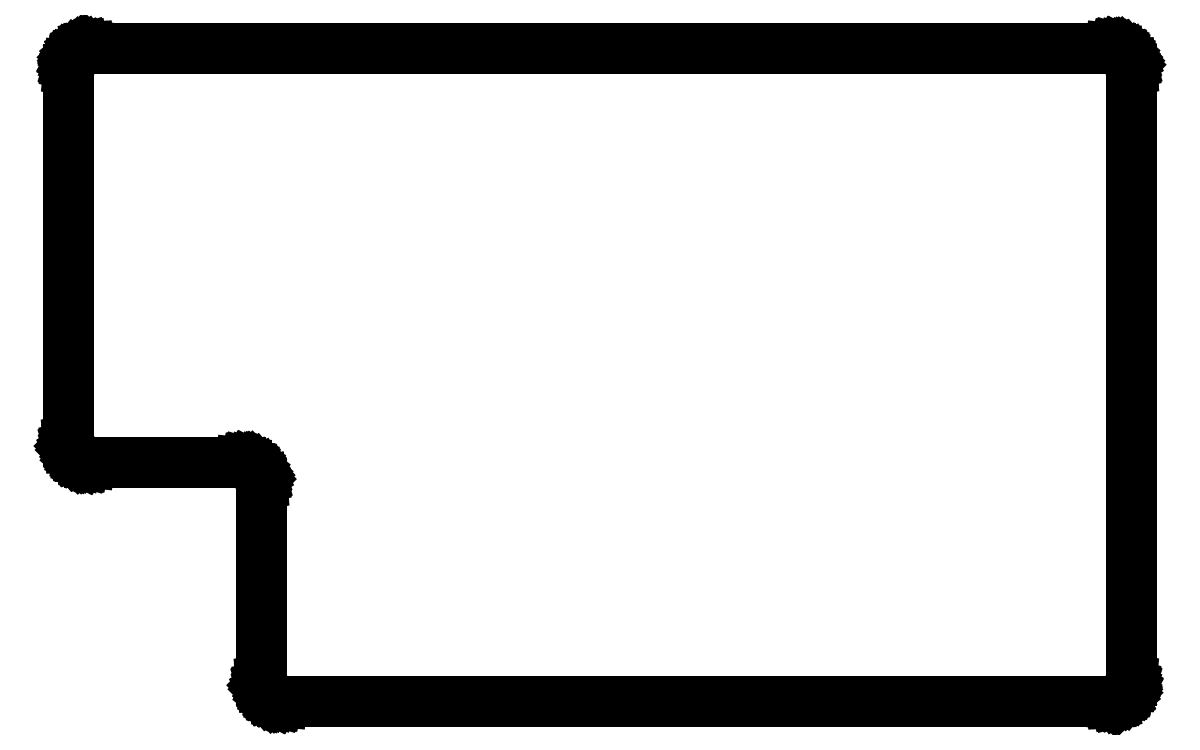
<metadata>
{"format":"dxf","ext":"dxf","renderer":"ezdxf+matplotlib","layout":"modelspace","background":"white","min_lineweight":24,"dpi":150}
</metadata>
<code>
0
SECTION
2
ENTITIES
0
LINE
8
BLACK
10
1.872
20
-3.111
11
1.872
21
-3.111
0
LINE
8
BLACK
10
1.872
20
-3.111
11
1.864
21
-3.11
0
LINE
8
BLACK
10
1.864
20
-3.11
11
1.864
21
-3.11
0
LINE
8
BLACK
10
1.864
20
-3.11
11
1.864
21
-3.11
0
LINE
8
BLACK
10
1.864
20
-3.11
11
1.864
21
-3.11
0
LINE
8
BLACK
10
1.864
20
-3.11
11
1.856
21
-3.108
0
LINE
8
BLACK
10
1.856
20
-3.108
11
1.856
21
-3.108
0
LINE
8
BLACK
10
1.856
20
-3.108
11
1.856
21
-3.108
0
LINE
8
BLACK
10
1.856
20
-3.108
11
1.856
21
-3.108
0
LINE
8
BLACK
10
1.856
20
-3.108
11
1.849
21
-3.104
0
LINE
8
BLACK
10
1.849
20
-3.104
11
1.849
21
-3.104
0
LINE
8
BLACK
10
1.849
20
-3.104
11
1.849
21
-3.104
0
LINE
8
BLACK
10
1.849
20
-3.104
11
1.849
21
-3.104
0
LINE
8
BLACK
10
1.849
20
-3.104
11
1.843
21
-3.099
0
LINE
8
BLACK
10
1.843
20
-3.099
11
1.843
21
-3.099
0
LINE
8
BLACK
10
1.843
20
-3.099
11
1.843
21
-3.099
0
LINE
8
BLACK
10
1.843
20
-3.099
11
1.843
21
-3.099
0
LINE
8
BLACK
10
1.843
20
-3.099
11
1.838
21
-3.093
0
LINE
8
BLACK
10
1.838
20
-3.093
11
1.838
21
-3.093
0
LINE
8
BLACK
10
1.838
20
-3.093
11
1.838
21
-3.093
0
LINE
8
BLACK
10
1.838
20
-3.093
11
1.838
21
-3.093
0
LINE
8
BLACK
10
1.838
20
-3.093
11
1.834
21
-3.086
0
LINE
8
BLACK
10
1.834
20
-3.086
11
1.834
21
-3.086
0
LINE
8
BLACK
10
1.834
20
-3.086
11
1.834
21
-3.086
0
LINE
8
BLACK
10
1.834
20
-3.086
11
1.834
21
-3.086
0
LINE
8
BLACK
10
1.834
20
-3.086
11
1.832
21
-3.078
0
LINE
8
BLACK
10
1.832
20
-3.078
11
1.832
21
-3.078
0
LINE
8
BLACK
10
1.832
20
-3.078
11
1.832
21
-3.078
0
LINE
8
BLACK
10
1.832
20
-3.078
11
1.832
21
-3.078
0
LINE
8
BLACK
10
1.832
20
-3.078
11
1.831
21
-3.07
0
LINE
8
BLACK
10
1.831
20
-3.07
11
1.831
21
-3.07
0
LINE
8
BLACK
10
1.831
20
-3.07
11
1.831
21
-3.07
0
LINE
8
BLACK
10
1.831
20
-3.07
11
1.831
21
-3.07
0
LINE
8
BLACK
10
1.831
20
-3.07
11
1.831
21
-3.07
0
LINE
8
BLACK
10
1.831
20
-3.07
11
1.831
21
-3.07
0
LINE
8
BLACK
10
1.831
20
-3.07
11
1.831
21
-2.691
0
LINE
8
BLACK
10
1.831
20
-2.691
11
1.831
21
-2.691
0
LINE
8
BLACK
10
1.831
20
-2.691
11
1.831
21
-2.691
0
LINE
8
BLACK
10
1.831
20
-2.691
11
1.83
21
-2.683
0
LINE
8
BLACK
10
1.83
20
-2.683
11
1.828
21
-2.676
0
LINE
8
BLACK
10
1.828
20
-2.676
11
1.824
21
-2.669
0
LINE
8
BLACK
10
1.824
20
-2.669
11
1.819
21
-2.663
0
LINE
8
BLACK
10
1.819
20
-2.663
11
1.814
21
-2.659
0
LINE
8
BLACK
10
1.814
20
-2.659
11
1.807
21
-2.655
0
LINE
8
BLACK
10
1.807
20
-2.655
11
1.8
21
-2.653
0
LINE
8
BLACK
10
1.8
20
-2.653
11
1.792
21
-2.652
0
LINE
8
BLACK
10
1.792
20
-2.652
11
1.502
21
-2.652
0
LINE
8
BLACK
10
1.502
20
-2.652
11
1.502
21
-2.652
0
LINE
8
BLACK
10
1.502
20
-2.652
11
1.502
21
-2.652
0
LINE
8
BLACK
10
1.502
20
-2.652
11
1.494
21
-2.651
0
LINE
8
BLACK
10
1.494
20
-2.651
11
1.494
21
-2.651
0
LINE
8
BLACK
10
1.494
20
-2.651
11
1.494
21
-2.651
0
LINE
8
BLACK
10
1.494
20
-2.651
11
1.494
21
-2.651
0
LINE
8
BLACK
10
1.494
20
-2.651
11
1.486
21
-2.649
0
LINE
8
BLACK
10
1.486
20
-2.649
11
1.486
21
-2.649
0
LINE
8
BLACK
10
1.486
20
-2.649
11
1.486
21
-2.649
0
LINE
8
BLACK
10
1.486
20
-2.649
11
1.486
21
-2.649
0
LINE
8
BLACK
10
1.486
20
-2.649
11
1.479
21
-2.645
0
LINE
8
BLACK
10
1.479
20
-2.645
11
1.479
21
-2.645
0
LINE
8
BLACK
10
1.479
20
-2.645
11
1.479
21
-2.645
0
LINE
8
BLACK
10
1.479
20
-2.645
11
1.479
21
-2.645
0
LINE
8
BLACK
10
1.479
20
-2.645
11
1.473
21
-2.64
0
LINE
8
BLACK
10
1.473
20
-2.64
11
1.473
21
-2.64
0
LINE
8
BLACK
10
1.473
20
-2.64
11
1.473
21
-2.64
0
LINE
8
BLACK
10
1.473
20
-2.64
11
1.473
21
-2.64
0
LINE
8
BLACK
10
1.473
20
-2.64
11
1.468
21
-2.634
0
LINE
8
BLACK
10
1.468
20
-2.634
11
1.468
21
-2.634
0
LINE
8
BLACK
10
1.468
20
-2.634
11
1.468
21
-2.634
0
LINE
8
BLACK
10
1.468
20
-2.634
11
1.468
21
-2.634
0
LINE
8
BLACK
10
1.468
20
-2.634
11
1.464
21
-2.627
0
LINE
8
BLACK
10
1.464
20
-2.627
11
1.464
21
-2.627
0
LINE
8
BLACK
10
1.464
20
-2.627
11
1.464
21
-2.627
0
LINE
8
BLACK
10
1.464
20
-2.627
11
1.464
21
-2.627
0
LINE
8
BLACK
10
1.464
20
-2.627
11
1.462
21
-2.619
0
LINE
8
BLACK
10
1.462
20
-2.619
11
1.462
21
-2.619
0
LINE
8
BLACK
10
1.462
20
-2.619
11
1.462
21
-2.619
0
LINE
8
BLACK
10
1.462
20
-2.619
11
1.462
21
-2.619
0
LINE
8
BLACK
10
1.462
20
-2.619
11
1.461
21
-2.611
0
LINE
8
BLACK
10
1.461
20
-2.611
11
1.461
21
-2.611
0
LINE
8
BLACK
10
1.461
20
-2.611
11
1.461
21
-2.611
0
LINE
8
BLACK
10
1.461
20
-2.611
11
1.461
21
-2.611
0
LINE
8
BLACK
10
1.461
20
-2.611
11
1.461
21
-2.611
0
LINE
8
BLACK
10
1.461
20
-2.611
11
1.461
21
-2.611
0
LINE
8
BLACK
10
1.461
20
-2.611
11
1.461
21
-2.611
0
LINE
8
BLACK
10
1.461
20
-2.611
11
1.461
21
-2.611
0
LINE
8
BLACK
10
1.461
20
-2.611
11
1.461
21
-2.611
0
LINE
8
BLACK
10
1.461
20
-2.611
11
1.461
21
-1.896
0
LINE
8
BLACK
10
1.461
20
-1.896
11
1.461
21
-1.896
0
LINE
8
BLACK
10
1.461
20
-1.896
11
1.461
21
-1.896
0
LINE
8
BLACK
10
1.461
20
-1.896
11
1.462
21
-1.888
0
LINE
8
BLACK
10
1.462
20
-1.888
11
1.462
21
-1.888
0
LINE
8
BLACK
10
1.462
20
-1.888
11
1.462
21
-1.888
0
LINE
8
BLACK
10
1.462
20
-1.888
11
1.462
21
-1.888
0
LINE
8
BLACK
10
1.462
20
-1.888
11
1.464
21
-1.88
0
LINE
8
BLACK
10
1.464
20
-1.88
11
1.464
21
-1.88
0
LINE
8
BLACK
10
1.464
20
-1.88
11
1.464
21
-1.88
0
LINE
8
BLACK
10
1.464
20
-1.88
11
1.464
21
-1.88
0
LINE
8
BLACK
10
1.464
20
-1.88
11
1.468
21
-1.873
0
LINE
8
BLACK
10
1.468
20
-1.873
11
1.468
21
-1.873
0
LINE
8
BLACK
10
1.468
20
-1.873
11
1.468
21
-1.873
0
LINE
8
BLACK
10
1.468
20
-1.873
11
1.468
21
-1.873
0
LINE
8
BLACK
10
1.468
20
-1.873
11
1.473
21
-1.867
0
LINE
8
BLACK
10
1.473
20
-1.867
11
1.473
21
-1.867
0
LINE
8
BLACK
10
1.473
20
-1.867
11
1.473
21
-1.867
0
LINE
8
BLACK
10
1.473
20
-1.867
11
1.473
21
-1.867
0
LINE
8
BLACK
10
1.473
20
-1.867
11
1.479
21
-1.862
0
LINE
8
BLACK
10
1.479
20
-1.862
11
1.479
21
-1.862
0
LINE
8
BLACK
10
1.479
20
-1.862
11
1.479
21
-1.862
0
LINE
8
BLACK
10
1.479
20
-1.862
11
1.479
21
-1.862
0
LINE
8
BLACK
10
1.479
20
-1.862
11
1.479
21
-1.862
0
LINE
8
BLACK
10
1.479
20
-1.862
11
1.479
21
-1.862
0
LINE
8
BLACK
10
1.479
20
-1.862
11
1.486
21
-1.858
0
LINE
8
BLACK
10
1.486
20
-1.858
11
1.486
21
-1.858
0
LINE
8
BLACK
10
1.486
20
-1.858
11
1.486
21
-1.858
0
LINE
8
BLACK
10
1.486
20
-1.858
11
1.486
21
-1.858
0
LINE
8
BLACK
10
1.486
20
-1.858
11
1.494
21
-1.856
0
LINE
8
BLACK
10
1.494
20
-1.856
11
1.494
21
-1.856
0
LINE
8
BLACK
10
1.494
20
-1.856
11
1.494
21
-1.856
0
LINE
8
BLACK
10
1.494
20
-1.856
11
1.494
21
-1.856
0
LINE
8
BLACK
10
1.494
20
-1.856
11
1.494
21
-1.856
0
LINE
8
BLACK
10
1.494
20
-1.856
11
1.502
21
-1.855
0
LINE
8
BLACK
10
1.502
20
-1.855
11
1.502
21
-1.855
0
LINE
8
BLACK
10
1.502
20
-1.855
11
1.502
21
-1.855
0
LINE
8
BLACK
10
1.502
20
-1.855
11
1.502
21
-1.855
0
LINE
8
BLACK
10
1.502
20
-1.855
11
1.502
21
-1.855
0
LINE
8
BLACK
10
1.502
20
-1.855
11
1.502
21
-1.855
0
LINE
8
BLACK
10
1.502
20
-1.855
11
3.461
21
-1.855
0
LINE
8
BLACK
10
3.461
20
-1.855
11
3.461
21
-1.855
0
LINE
8
BLACK
10
3.461
20
-1.855
11
3.461
21
-1.855
0
LINE
8
BLACK
10
3.461
20
-1.855
11
3.469
21
-1.856
0
LINE
8
BLACK
10
3.469
20
-1.856
11
3.469
21
-1.856
0
LINE
8
BLACK
10
3.469
20
-1.856
11
3.469
21
-1.856
0
LINE
8
BLACK
10
3.469
20
-1.856
11
3.469
21
-1.856
0
LINE
8
BLACK
10
3.469
20
-1.856
11
3.477
21
-1.858
0
LINE
8
BLACK
10
3.477
20
-1.858
11
3.477
21
-1.858
0
LINE
8
BLACK
10
3.477
20
-1.858
11
3.477
21
-1.858
0
LINE
8
BLACK
10
3.477
20
-1.858
11
3.477
21
-1.858
0
LINE
8
BLACK
10
3.477
20
-1.858
11
3.484
21
-1.862
0
LINE
8
BLACK
10
3.484
20
-1.862
11
3.484
21
-1.862
0
LINE
8
BLACK
10
3.484
20
-1.862
11
3.484
21
-1.862
0
LINE
8
BLACK
10
3.484
20
-1.862
11
3.484
21
-1.862
0
LINE
8
BLACK
10
3.484
20
-1.862
11
3.49
21
-1.867
0
LINE
8
BLACK
10
3.49
20
-1.867
11
3.49
21
-1.867
0
LINE
8
BLACK
10
3.49
20
-1.867
11
3.49
21
-1.867
0
LINE
8
BLACK
10
3.49
20
-1.867
11
3.49
21
-1.867
0
LINE
8
BLACK
10
3.49
20
-1.867
11
3.495
21
-1.873
0
LINE
8
BLACK
10
3.495
20
-1.873
11
3.495
21
-1.873
0
LINE
8
BLACK
10
3.495
20
-1.873
11
3.495
21
-1.873
0
LINE
8
BLACK
10
3.495
20
-1.873
11
3.495
21
-1.873
0
LINE
8
BLACK
10
3.495
20
-1.873
11
3.495
21
-1.873
0
LINE
8
BLACK
10
3.495
20
-1.873
11
3.495
21
-1.873
0
LINE
8
BLACK
10
3.495
20
-1.873
11
3.499
21
-1.88
0
LINE
8
BLACK
10
3.499
20
-1.88
11
3.499
21
-1.88
0
LINE
8
BLACK
10
3.499
20
-1.88
11
3.499
21
-1.88
0
LINE
8
BLACK
10
3.499
20
-1.88
11
3.499
21
-1.88
0
LINE
8
BLACK
10
3.499
20
-1.88
11
3.501
21
-1.888
0
LINE
8
BLACK
10
3.501
20
-1.888
11
3.501
21
-1.888
0
LINE
8
BLACK
10
3.501
20
-1.888
11
3.501
21
-1.888
0
LINE
8
BLACK
10
3.501
20
-1.888
11
3.501
21
-1.888
0
LINE
8
BLACK
10
3.501
20
-1.888
11
3.502
21
-1.896
0
LINE
8
BLACK
10
3.502
20
-1.896
11
3.502
21
-1.896
0
LINE
8
BLACK
10
3.502
20
-1.896
11
3.502
21
-1.896
0
LINE
8
BLACK
10
3.502
20
-1.896
11
3.502
21
-1.896
0
LINE
8
BLACK
10
3.502
20
-1.896
11
3.502
21
-1.896
0
LINE
8
BLACK
10
3.502
20
-1.896
11
3.502
21
-1.896
0
LINE
8
BLACK
10
3.502
20
-1.896
11
3.502
21
-3.07
0
LINE
8
BLACK
10
3.502
20
-3.07
11
3.502
21
-3.07
0
LINE
8
BLACK
10
3.502
20
-3.07
11
3.502
21
-3.07
0
LINE
8
BLACK
10
3.502
20
-3.07
11
3.501
21
-3.078
0
LINE
8
BLACK
10
3.501
20
-3.078
11
3.501
21
-3.078
0
LINE
8
BLACK
10
3.501
20
-3.078
11
3.501
21
-3.078
0
LINE
8
BLACK
10
3.501
20
-3.078
11
3.501
21
-3.078
0
LINE
8
BLACK
10
3.501
20
-3.078
11
3.499
21
-3.086
0
LINE
8
BLACK
10
3.499
20
-3.086
11
3.499
21
-3.086
0
LINE
8
BLACK
10
3.499
20
-3.086
11
3.499
21
-3.086
0
LINE
8
BLACK
10
3.499
20
-3.086
11
3.499
21
-3.086
0
LINE
8
BLACK
10
3.499
20
-3.086
11
3.495
21
-3.093
0
LINE
8
BLACK
10
3.495
20
-3.093
11
3.495
21
-3.093
0
LINE
8
BLACK
10
3.495
20
-3.093
11
3.495
21
-3.093
0
LINE
8
BLACK
10
3.495
20
-3.093
11
3.495
21
-3.093
0
LINE
8
BLACK
10
3.495
20
-3.093
11
3.49
21
-3.099
0
LINE
8
BLACK
10
3.49
20
-3.099
11
3.49
21
-3.099
0
LINE
8
BLACK
10
3.49
20
-3.099
11
3.49
21
-3.099
0
LINE
8
BLACK
10
3.49
20
-3.099
11
3.49
21
-3.099
0
LINE
8
BLACK
10
3.49
20
-3.099
11
3.484
21
-3.104
0
LINE
8
BLACK
10
3.484
20
-3.104
11
3.484
21
-3.104
0
LINE
8
BLACK
10
3.484
20
-3.104
11
3.484
21
-3.104
0
LINE
8
BLACK
10
3.484
20
-3.104
11
3.484
21
-3.104
0
LINE
8
BLACK
10
3.484
20
-3.104
11
3.477
21
-3.108
0
LINE
8
BLACK
10
3.477
20
-3.108
11
3.477
21
-3.108
0
LINE
8
BLACK
10
3.477
20
-3.108
11
3.477
21
-3.108
0
LINE
8
BLACK
10
3.477
20
-3.108
11
3.477
21
-3.108
0
LINE
8
BLACK
10
3.477
20
-3.108
11
3.469
21
-3.11
0
LINE
8
BLACK
10
3.469
20
-3.11
11
3.469
21
-3.11
0
LINE
8
BLACK
10
3.469
20
-3.11
11
3.469
21
-3.11
0
LINE
8
BLACK
10
3.469
20
-3.11
11
3.469
21
-3.11
0
LINE
8
BLACK
10
3.469
20
-3.11
11
3.461
21
-3.111
0
LINE
8
BLACK
10
3.461
20
-3.111
11
3.461
21
-3.111
0
LINE
8
BLACK
10
3.461
20
-3.111
11
3.461
21
-3.111
0
LINE
8
BLACK
10
3.461
20
-3.111
11
3.461
21
-3.111
0
LINE
8
BLACK
10
3.461
20
-3.111
11
3.461
21
-3.111
0
LINE
8
BLACK
10
3.461
20
-3.111
11
3.461
21
-3.111
0
LINE
8
BLACK
10
3.461
20
-3.111
11
1.872
21
-3.111
0
LINE
8
BLACK
10
1.872
20
-3.111
11
1.872
21
-3.111
0
LINE
8
BLACK
10
1.502
20
-1.857
11
1.502
21
-1.857
0
LINE
8
BLACK
10
1.502
20
-1.857
11
1.494
21
-1.858
0
LINE
8
BLACK
10
1.494
20
-1.858
11
1.487
21
-1.86
0
LINE
8
BLACK
10
1.487
20
-1.86
11
1.48
21
-1.864
0
LINE
8
BLACK
10
1.48
20
-1.864
11
1.474
21
-1.869
0
LINE
8
BLACK
10
1.474
20
-1.869
11
1.47
21
-1.874
0
LINE
8
BLACK
10
1.47
20
-1.874
11
1.466
21
-1.881
0
LINE
8
BLACK
10
1.466
20
-1.881
11
1.464
21
-1.888
0
LINE
8
BLACK
10
1.464
20
-1.888
11
1.463
21
-1.896
0
LINE
8
BLACK
10
1.463
20
-1.896
11
1.463
21
-2.611
0
LINE
8
BLACK
10
1.463
20
-2.611
11
1.463
21
-2.611
0
LINE
8
BLACK
10
1.463
20
-2.611
11
1.464
21
-2.619
0
LINE
8
BLACK
10
1.464
20
-2.619
11
1.466
21
-2.626
0
LINE
8
BLACK
10
1.466
20
-2.626
11
1.47
21
-2.633
0
LINE
8
BLACK
10
1.47
20
-2.633
11
1.475
21
-2.639
0
LINE
8
BLACK
10
1.475
20
-2.639
11
1.48
21
-2.643
0
LINE
8
BLACK
10
1.48
20
-2.643
11
1.487
21
-2.647
0
LINE
8
BLACK
10
1.487
20
-2.647
11
1.494
21
-2.649
0
LINE
8
BLACK
10
1.494
20
-2.649
11
1.502
21
-2.65
0
LINE
8
BLACK
10
1.502
20
-2.65
11
1.792
21
-2.65
0
LINE
8
BLACK
10
1.792
20
-2.65
11
1.792
21
-2.65
0
LINE
8
BLACK
10
1.792
20
-2.65
11
1.792
21
-2.65
0
LINE
8
BLACK
10
1.792
20
-2.65
11
1.8
21
-2.651
0
LINE
8
BLACK
10
1.8
20
-2.651
11
1.8
21
-2.651
0
LINE
8
BLACK
10
1.8
20
-2.651
11
1.8
21
-2.651
0
LINE
8
BLACK
10
1.8
20
-2.651
11
1.8
21
-2.651
0
LINE
8
BLACK
10
1.8
20
-2.651
11
1.808
21
-2.653
0
LINE
8
BLACK
10
1.808
20
-2.653
11
1.808
21
-2.653
0
LINE
8
BLACK
10
1.808
20
-2.653
11
1.808
21
-2.653
0
LINE
8
BLACK
10
1.808
20
-2.653
11
1.808
21
-2.653
0
LINE
8
BLACK
10
1.808
20
-2.653
11
1.815
21
-2.657
0
LINE
8
BLACK
10
1.815
20
-2.657
11
1.815
21
-2.657
0
LINE
8
BLACK
10
1.815
20
-2.657
11
1.815
21
-2.657
0
LINE
8
BLACK
10
1.815
20
-2.657
11
1.815
21
-2.657
0
LINE
8
BLACK
10
1.815
20
-2.657
11
1.821
21
-2.662
0
LINE
8
BLACK
10
1.821
20
-2.662
11
1.821
21
-2.662
0
LINE
8
BLACK
10
1.821
20
-2.662
11
1.821
21
-2.662
0
LINE
8
BLACK
10
1.821
20
-2.662
11
1.821
21
-2.662
0
LINE
8
BLACK
10
1.821
20
-2.662
11
1.826
21
-2.668
0
LINE
8
BLACK
10
1.826
20
-2.668
11
1.826
21
-2.668
0
LINE
8
BLACK
10
1.826
20
-2.668
11
1.826
21
-2.668
0
LINE
8
BLACK
10
1.826
20
-2.668
11
1.826
21
-2.668
0
LINE
8
BLACK
10
1.826
20
-2.668
11
1.826
21
-2.668
0
LINE
8
BLACK
10
1.826
20
-2.668
11
1.826
21
-2.668
0
LINE
8
BLACK
10
1.826
20
-2.668
11
1.83
21
-2.675
0
LINE
8
BLACK
10
1.83
20
-2.675
11
1.83
21
-2.675
0
LINE
8
BLACK
10
1.83
20
-2.675
11
1.83
21
-2.675
0
LINE
8
BLACK
10
1.83
20
-2.675
11
1.83
21
-2.675
0
LINE
8
BLACK
10
1.83
20
-2.675
11
1.832
21
-2.683
0
LINE
8
BLACK
10
1.832
20
-2.683
11
1.832
21
-2.683
0
LINE
8
BLACK
10
1.832
20
-2.683
11
1.832
21
-2.683
0
LINE
8
BLACK
10
1.832
20
-2.683
11
1.832
21
-2.683
0
LINE
8
BLACK
10
1.832
20
-2.683
11
1.833
21
-2.691
0
LINE
8
BLACK
10
1.833
20
-2.691
11
1.833
21
-2.691
0
LINE
8
BLACK
10
1.833
20
-2.691
11
1.833
21
-2.691
0
LINE
8
BLACK
10
1.833
20
-2.691
11
1.833
21
-2.691
0
LINE
8
BLACK
10
1.833
20
-2.691
11
1.833
21
-2.691
0
LINE
8
BLACK
10
1.833
20
-2.691
11
1.833
21
-2.691
0
LINE
8
BLACK
10
1.833
20
-2.691
11
1.833
21
-3.07
0
LINE
8
BLACK
10
1.833
20
-3.07
11
1.833
21
-3.07
0
LINE
8
BLACK
10
1.833
20
-3.07
11
1.834
21
-3.078
0
LINE
8
BLACK
10
1.834
20
-3.078
11
1.836
21
-3.085
0
LINE
8
BLACK
10
1.836
20
-3.085
11
1.84
21
-3.092
0
LINE
8
BLACK
10
1.84
20
-3.092
11
1.845
21
-3.098
0
LINE
8
BLACK
10
1.845
20
-3.098
11
1.85
21
-3.102
0
LINE
8
BLACK
10
1.85
20
-3.102
11
1.857
21
-3.106
0
LINE
8
BLACK
10
1.857
20
-3.106
11
1.864
21
-3.108
0
LINE
8
BLACK
10
1.864
20
-3.108
11
1.872
21
-3.109
0
LINE
8
BLACK
10
1.872
20
-3.109
11
3.461
21
-3.109
0
LINE
8
BLACK
10
3.461
20
-3.109
11
3.461
21
-3.109
0
LINE
8
BLACK
10
3.461
20
-3.109
11
3.469
21
-3.108
0
LINE
8
BLACK
10
3.469
20
-3.108
11
3.476
21
-3.106
0
LINE
8
BLACK
10
3.476
20
-3.106
11
3.483
21
-3.102
0
LINE
8
BLACK
10
3.483
20
-3.102
11
3.489
21
-3.097
0
LINE
8
BLACK
10
3.489
20
-3.097
11
3.493
21
-3.092
0
LINE
8
BLACK
10
3.493
20
-3.092
11
3.497
21
-3.085
0
LINE
8
BLACK
10
3.497
20
-3.085
11
3.499
21
-3.078
0
LINE
8
BLACK
10
3.499
20
-3.078
11
3.5
21
-3.07
0
LINE
8
BLACK
10
3.5
20
-3.07
11
3.5
21
-1.896
0
LINE
8
BLACK
10
3.5
20
-1.896
11
3.5
21
-1.896
0
LINE
8
BLACK
10
3.5
20
-1.896
11
3.5
21
-1.896
0
LINE
8
BLACK
10
3.5
20
-1.896
11
3.499
21
-1.888
0
LINE
8
BLACK
10
3.499
20
-1.888
11
3.497
21
-1.881
0
LINE
8
BLACK
10
3.497
20
-1.881
11
3.493
21
-1.874
0
LINE
8
BLACK
10
3.493
20
-1.874
11
3.488
21
-1.868
0
LINE
8
BLACK
10
3.488
20
-1.868
11
3.483
21
-1.864
0
LINE
8
BLACK
10
3.483
20
-1.864
11
3.476
21
-1.86
0
LINE
8
BLACK
10
3.476
20
-1.86
11
3.469
21
-1.858
0
LINE
8
BLACK
10
3.469
20
-1.858
11
3.461
21
-1.857
0
LINE
8
BLACK
10
3.461
20
-1.857
11
1.502
21
-1.857
0
ENDSEC
0
EOF

</code>
